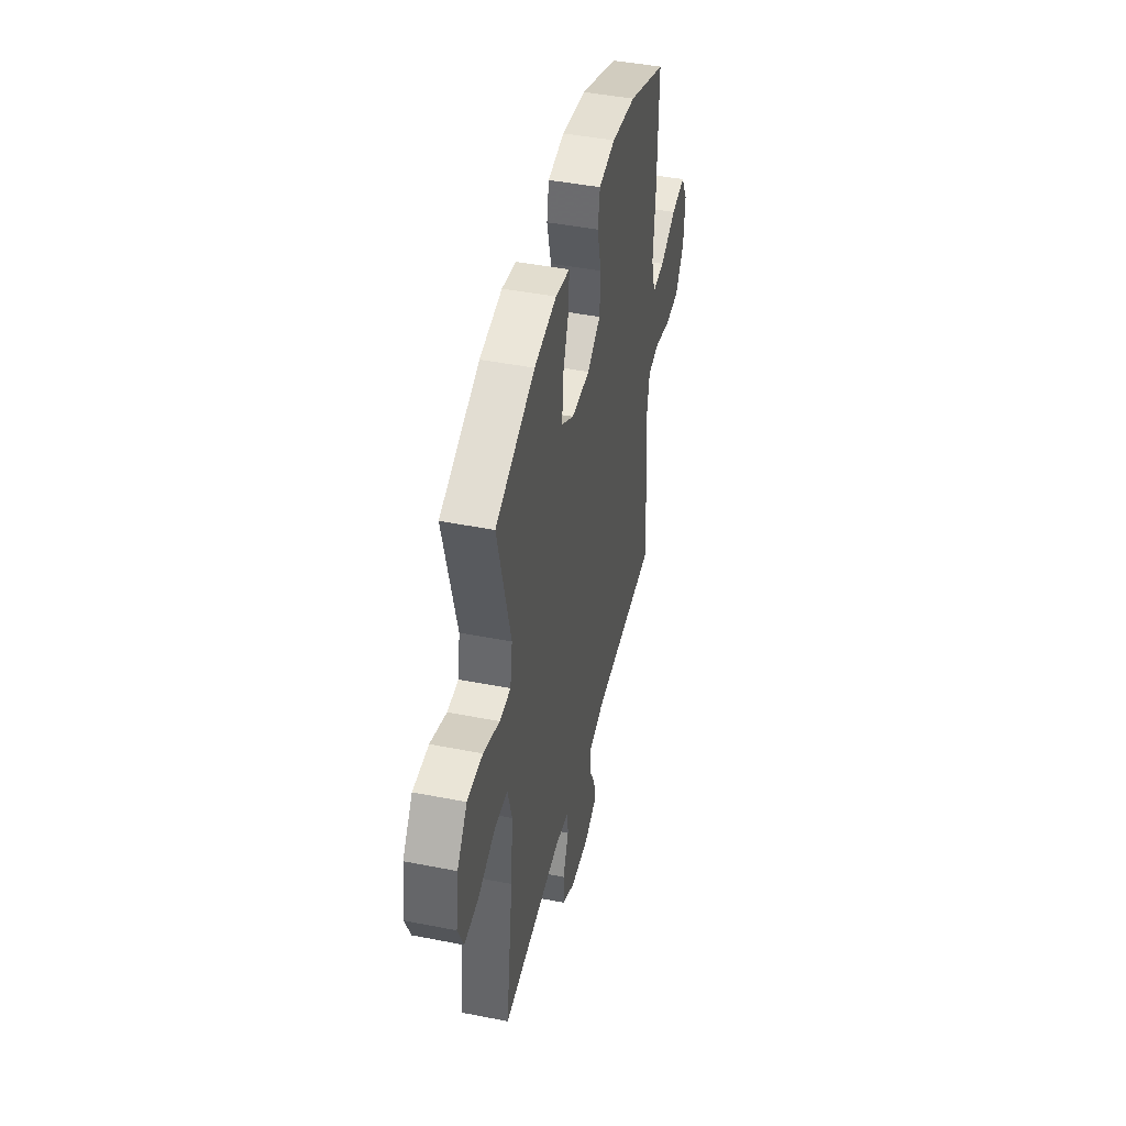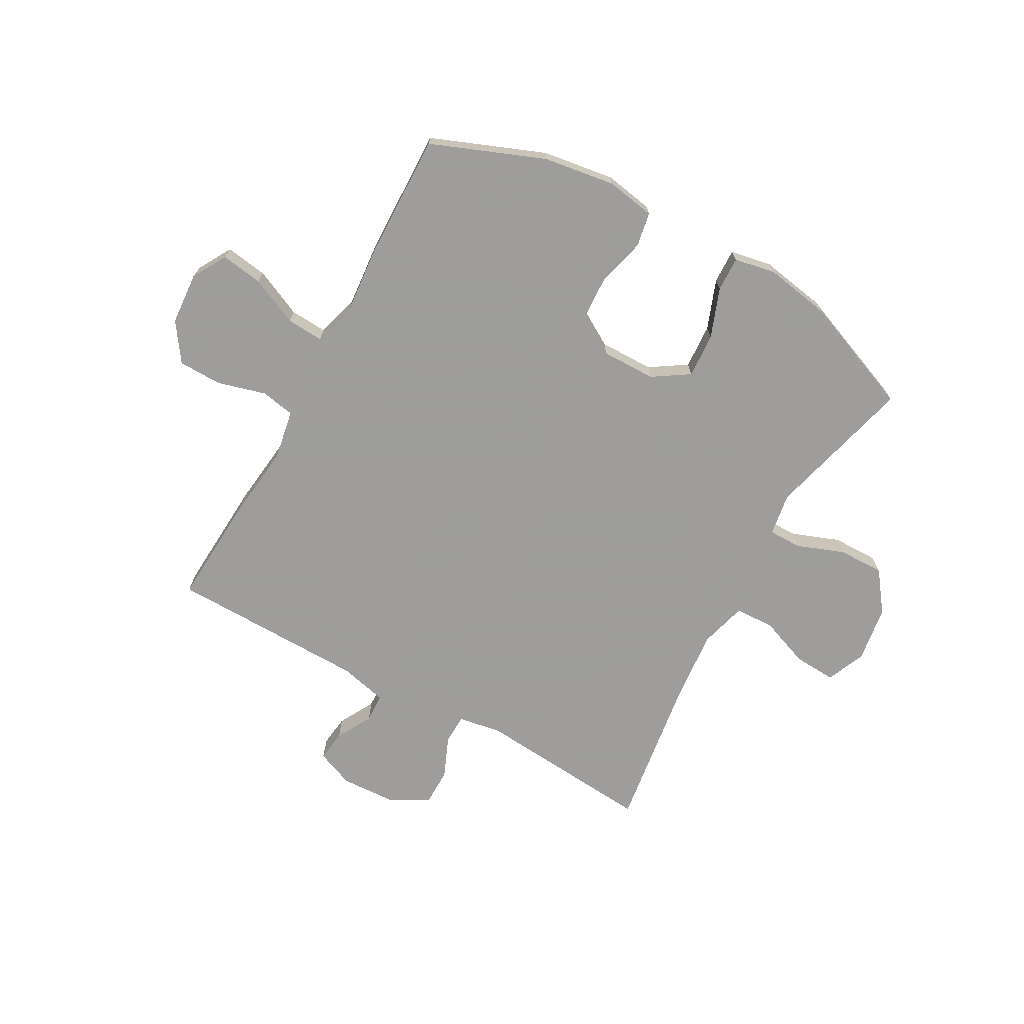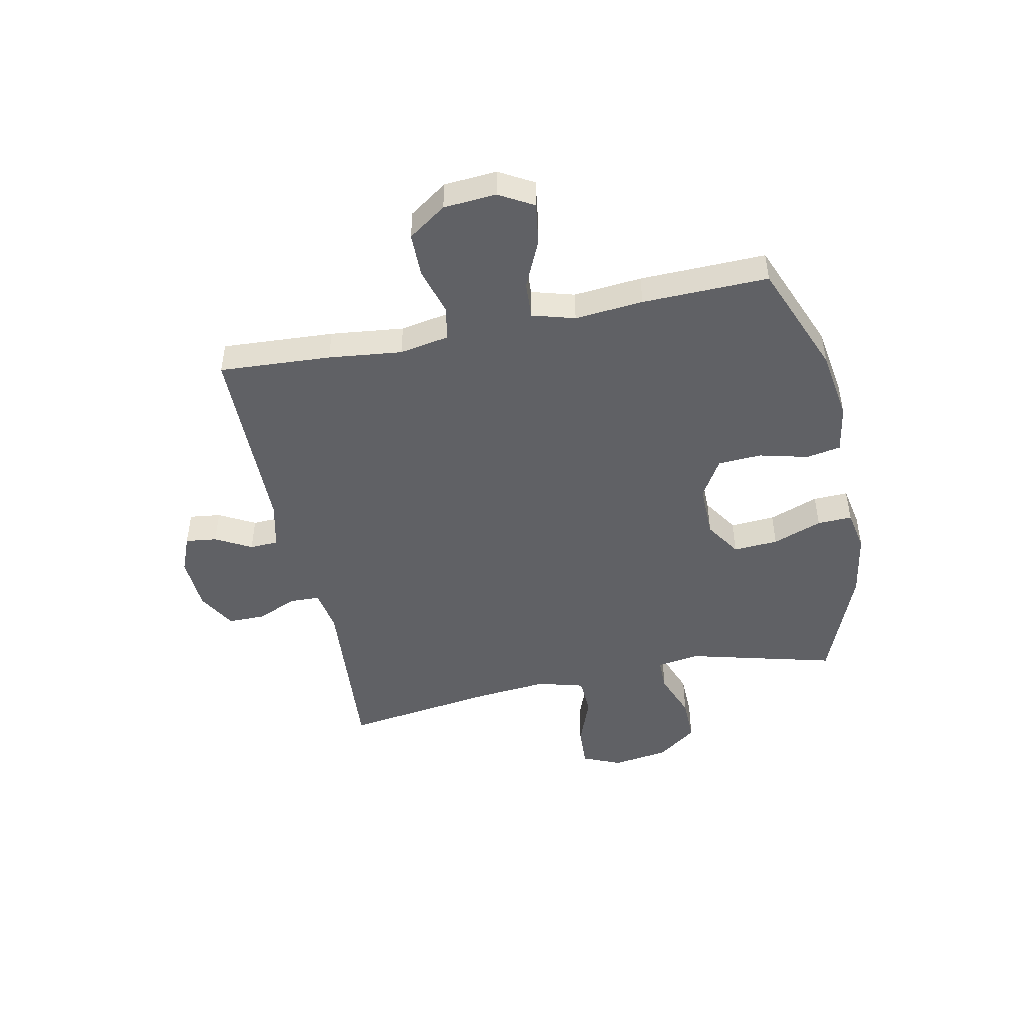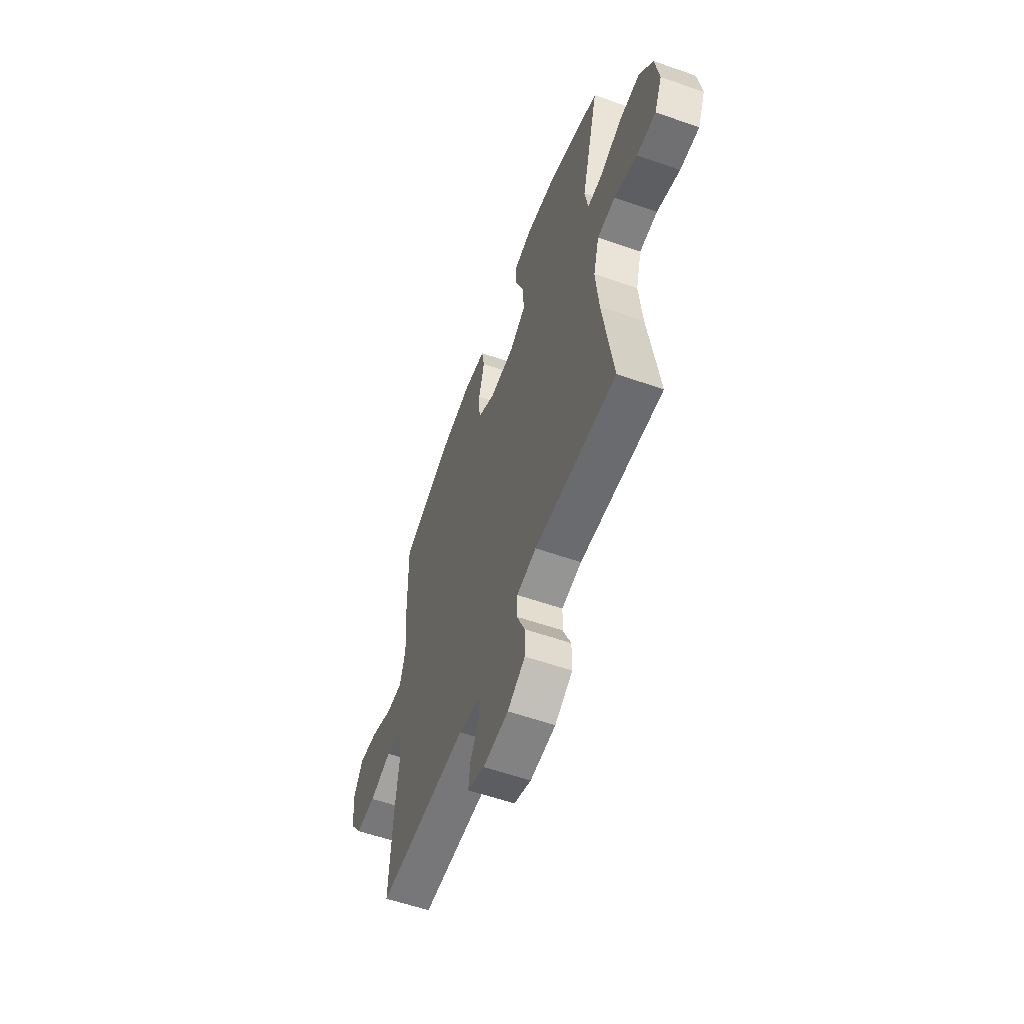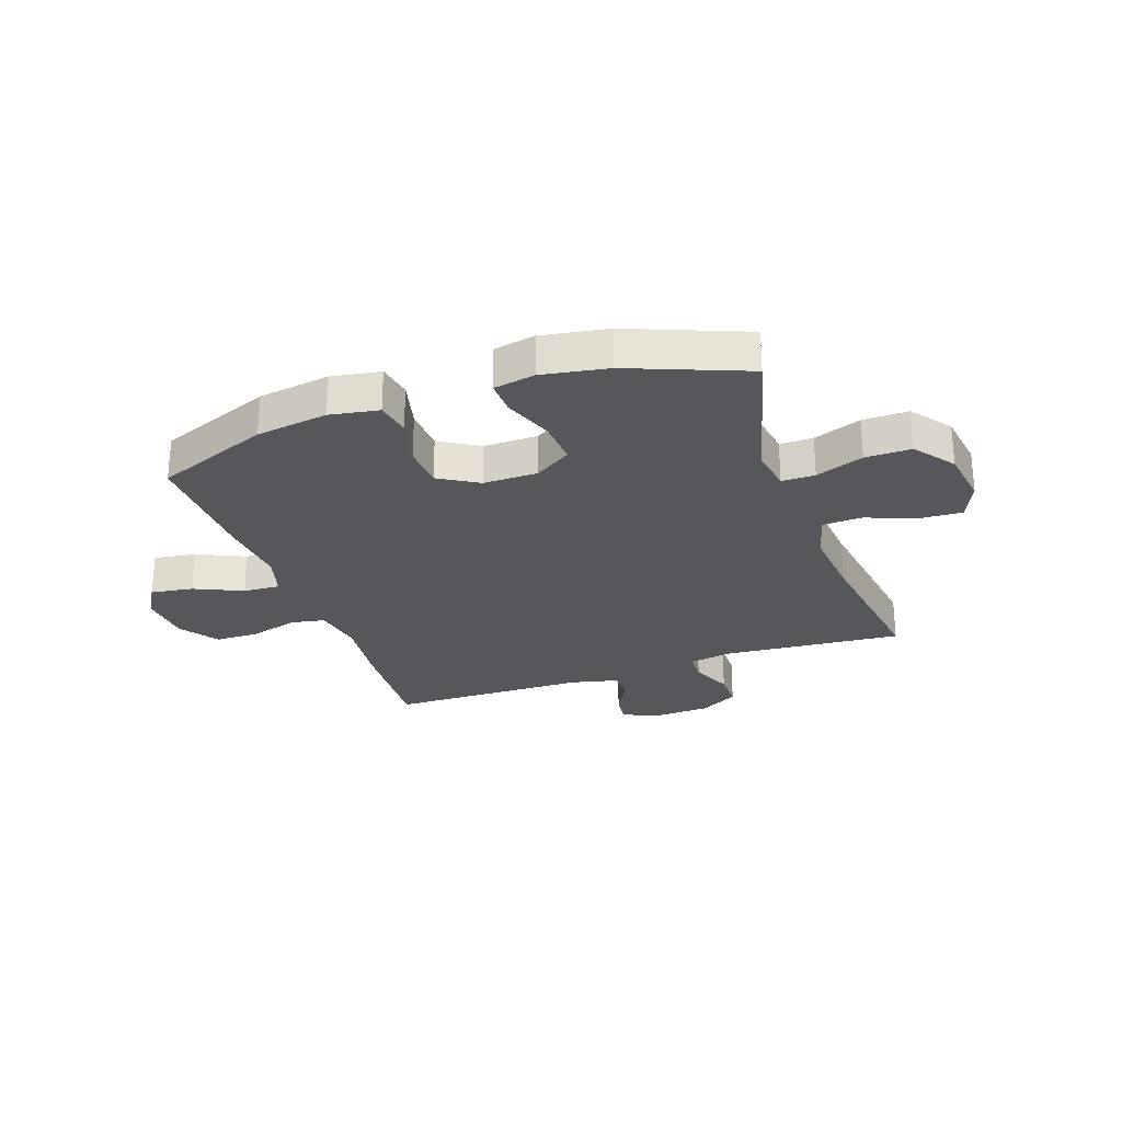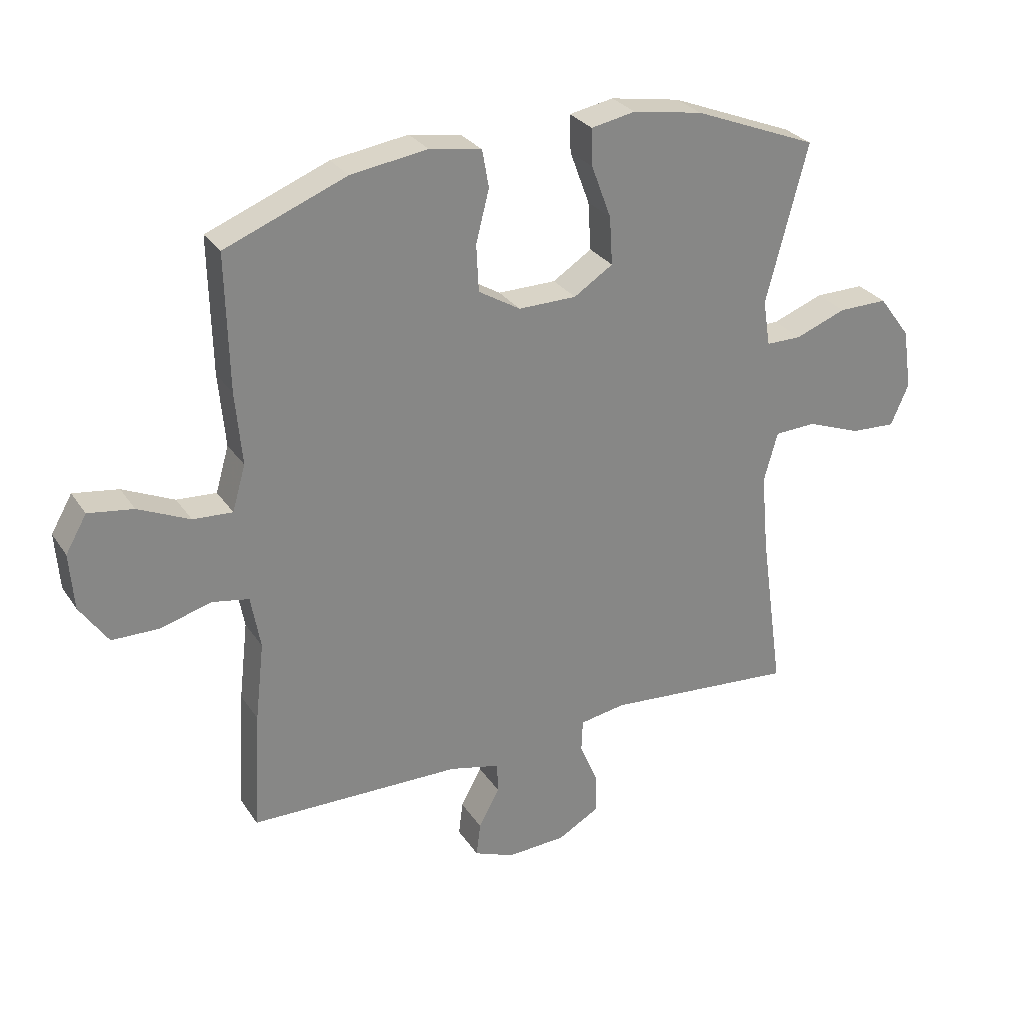
<metadata>
{"format":"obj","ext":"obj","renderer":"f3d","projection":"perspective","resolution":1024,"background":"white","views":[{"elev":44.7,"azim":102.9,"up":"+Z"},{"elev":-70.7,"azim":-29.0,"up":"+Y"},{"elev":-47.2,"azim":-78.2,"up":"+Y"},{"elev":-58.0,"azim":70.1,"up":"+Z"},{"elev":-26.8,"azim":19.3,"up":"+Y"},{"elev":28.5,"azim":-27.0,"up":"+Z"}]}
</metadata>
<code>
v 0.5 0.07 -0.5
v 0.181 0.07 -0.474
v 0.104 0.07 -0.487
v 0.102 0.07 -0.54
v 0.133 0.07 -0.613
v 0.133 0.07 -0.679
v 0.064 0.07 -0.718
v -0.035 0.07 -0.723
v -0.102 0.07 -0.696
v -0.095 0.07 -0.64
v -0.06 0.07 -0.576
v -0.062 0.07 -0.525
v -0.147 0.07 -0.505
v -0.5 0.07 -0.5
v -0.488 0.07 -0.3
v -0.473 0.07 -0.169
v -0.489 0.07 -0.08
v -0.55 0.07 -0.069
v -0.636 0.07 -0.093
v -0.714 0.07 -0.092
v -0.761 0.07 -0.024
v -0.768 0.07 0.07
v -0.733 0.07 0.131
v -0.658 0.07 0.12
v -0.572 0.07 0.081
v -0.506 0.07 0.077
v -0.484 0.07 0.153
v -0.495 0.07 0.275
v -0.5 0.07 0.5
v -0.298 0.07 0.58
v -0.17 0.07 0.599
v -0.083 0.07 0.584
v -0.072 0.07 0.522
v -0.094 0.07 0.435
v -0.09 0.07 0.357
v -0.02 0.07 0.315
v 0.077 0.07 0.316
v 0.142 0.07 0.358
v 0.137 0.07 0.438
v 0.104 0.07 0.526
v 0.102 0.07 0.588
v 0.176 0.07 0.602
v 0.293 0.07 0.582
v 0.5 0.07 0.5
v 0.431 0.07 0.236
v 0.443 0.07 0.16
v 0.502 0.07 0.16
v 0.587 0.07 0.192
v 0.669 0.07 0.193
v 0.722 0.07 0.122
v 0.737 0.07 0.021
v 0.707 0.07 -0.048
v 0.632 0.07 -0.044
v 0.542 0.07 -0.01
v 0.472 0.07 -0.013
v 0.449 0.07 -0.096
v 0.461 0.07 -0.226
v 0.5 0 -0.5
v 0.181 0 -0.474
v 0.104 0 -0.487
v 0.102 0 -0.54
v 0.133 0 -0.613
v 0.133 0 -0.679
v 0.064 0 -0.718
v -0.035 0 -0.723
v -0.102 0 -0.696
v -0.095 0 -0.64
v -0.06 0 -0.576
v -0.062 0 -0.525
v -0.147 0 -0.505
v -0.5 0 -0.5
v -0.488 0 -0.3
v -0.473 0 -0.169
v -0.489 0 -0.08
v -0.55 0 -0.069
v -0.636 0 -0.093
v -0.714 0 -0.092
v -0.761 0 -0.024
v -0.768 0 0.07
v -0.733 0 0.131
v -0.658 0 0.12
v -0.572 0 0.081
v -0.506 0 0.077
v -0.484 0 0.153
v -0.495 0 0.275
v -0.5 0 0.5
v -0.298 0 0.58
v -0.17 0 0.599
v -0.083 0 0.584
v -0.072 0 0.522
v -0.094 0 0.435
v -0.09 0 0.357
v -0.02 0 0.315
v 0.077 0 0.316
v 0.142 0 0.358
v 0.137 0 0.438
v 0.104 0 0.526
v 0.102 0 0.588
v 0.176 0 0.602
v 0.293 0 0.582
v 0.5 0 0.5
v 0.431 0 0.236
v 0.443 0 0.16
v 0.502 0 0.16
v 0.587 0 0.192
v 0.669 0 0.193
v 0.722 0 0.122
v 0.737 0 0.021
v 0.707 0 -0.048
v 0.632 0 -0.044
v 0.542 0 -0.01
v 0.472 0 -0.013
v 0.449 0 -0.096
v 0.461 0 -0.226
f 51 52 53 54
f 51 54 55
f 50 51 55
f 47 48 49 50
f 46 47 50 55
f 42 43 44 45
f 42 45 46
f 39 40 41 42
f 38 39 42 46
f 37 38 46 55
f 31 32 33 34
f 31 34 35
f 30 31 35
f 27 28 29 30
f 26 27 30 35
f 22 23 24 25
f 22 25 26
f 21 22 26
f 18 19 20 21
f 17 18 21 26
f 16 17 26 35
f 13 14 15 16
f 12 13 16 35
f 8 9 10 11
f 4 5 6 7
f 3 4 7 8
f 57 1 2
f 56 57 2 3
f 36 37 55 56
f 35 36 56 3
f 11 12 35
f 3 8 11 35
f 111 110 109 108
f 112 111 108
f 112 108 107
f 107 106 105 104
f 112 107 104 103
f 102 101 100 99
f 103 102 99
f 99 98 97 96
f 103 99 96 95
f 112 103 95 94
f 91 90 89 88
f 92 91 88
f 92 88 87
f 87 86 85 84
f 92 87 84 83
f 82 81 80 79
f 83 82 79
f 83 79 78
f 78 77 76 75
f 83 78 75 74
f 92 83 74 73
f 73 72 71 70
f 92 73 70 69
f 68 67 66 65
f 64 63 62 61
f 65 64 61 60
f 59 58 114
f 60 59 114 113
f 113 112 94 93
f 60 113 93 92
f 92 69 68
f 92 68 65 60
f 1 58 59 2
f 2 59 60 3
f 3 60 61 4
f 4 61 62 5
f 5 62 63 6
f 6 63 64 7
f 7 64 65 8
f 8 65 66 9
f 9 66 67 10
f 10 67 68 11
f 11 68 69 12
f 12 69 70 13
f 13 70 71 14
f 14 71 72 15
f 15 72 73 16
f 16 73 74 17
f 17 74 75 18
f 18 75 76 19
f 19 76 77 20
f 20 77 78 21
f 21 78 79 22
f 22 79 80 23
f 23 80 81 24
f 24 81 82 25
f 25 82 83 26
f 26 83 84 27
f 27 84 85 28
f 28 85 86 29
f 29 86 87 30
f 30 87 88 31
f 31 88 89 32
f 32 89 90 33
f 33 90 91 34
f 34 91 92 35
f 35 92 93 36
f 36 93 94 37
f 37 94 95 38
f 38 95 96 39
f 39 96 97 40
f 40 97 98 41
f 41 98 99 42
f 42 99 100 43
f 43 100 101 44
f 44 101 102 45
f 45 102 103 46
f 46 103 104 47
f 47 104 105 48
f 48 105 106 49
f 49 106 107 50
f 50 107 108 51
f 51 108 109 52
f 52 109 110 53
f 53 110 111 54
f 54 111 112 55
f 55 112 113 56
f 56 113 114 57
f 57 114 58 1

</code>
